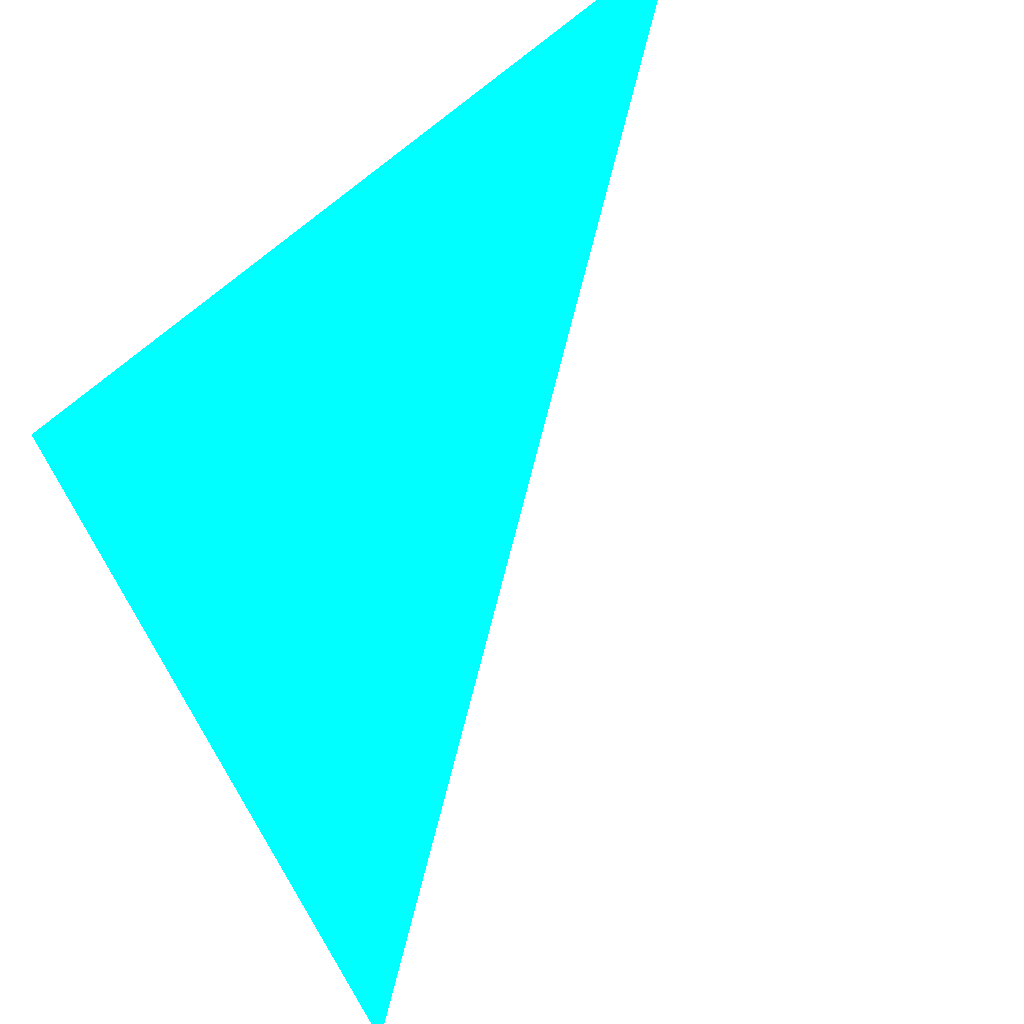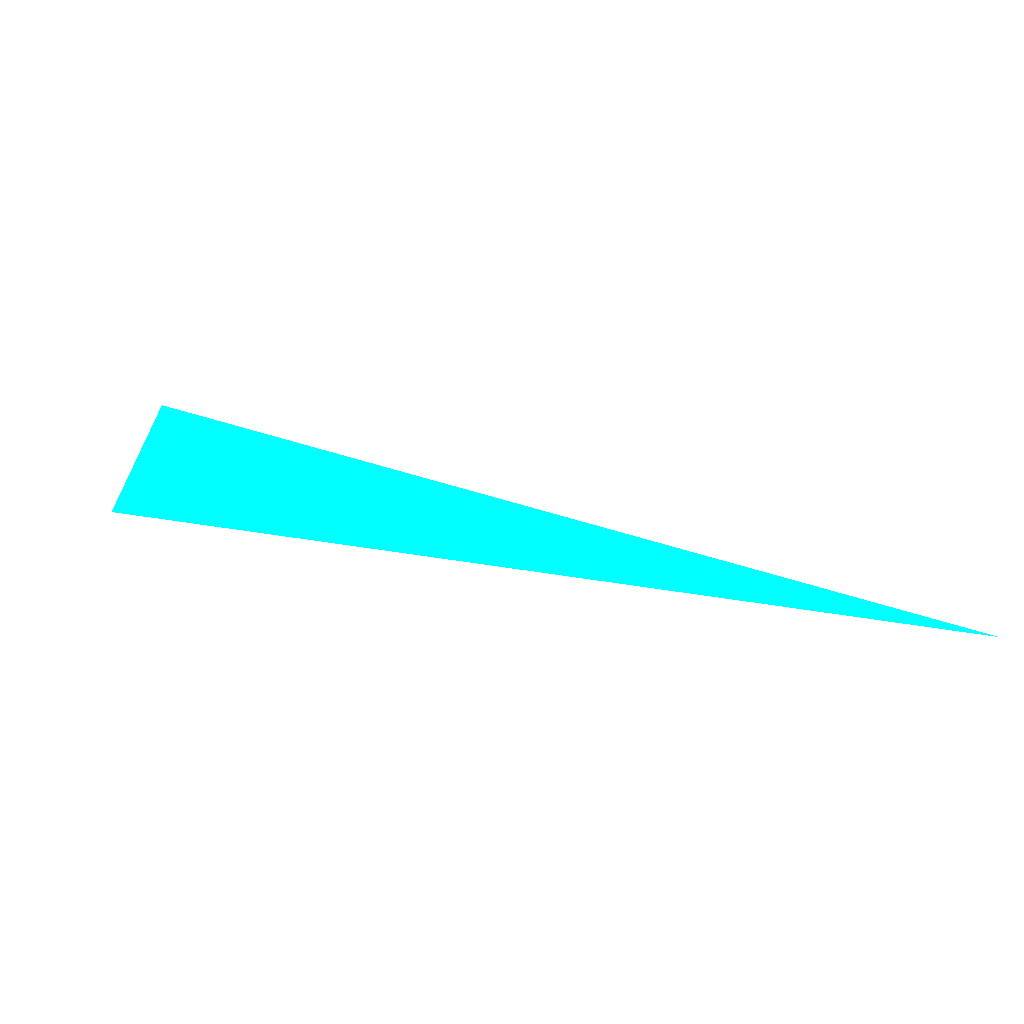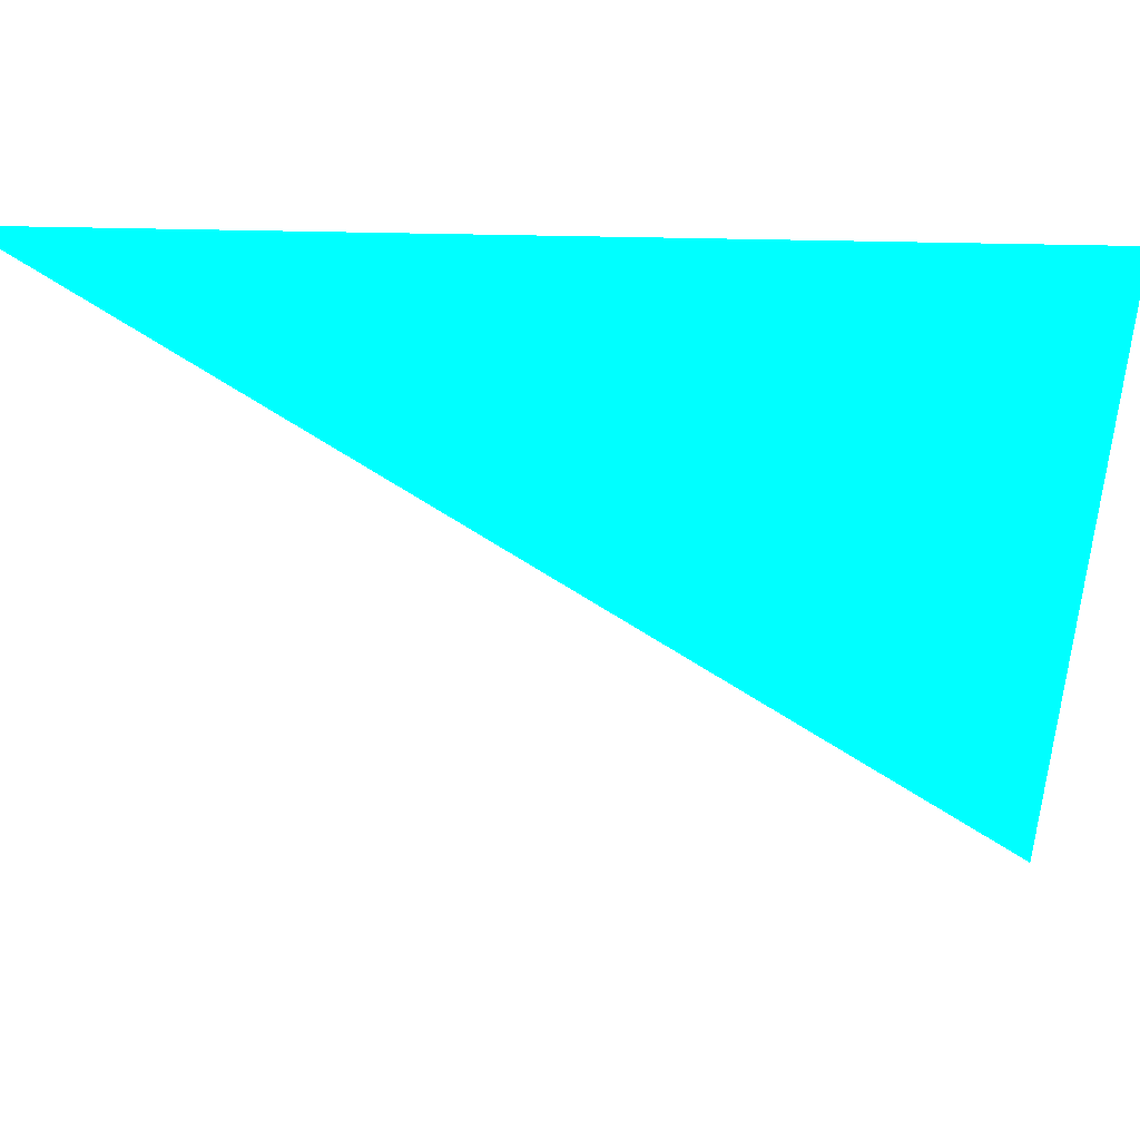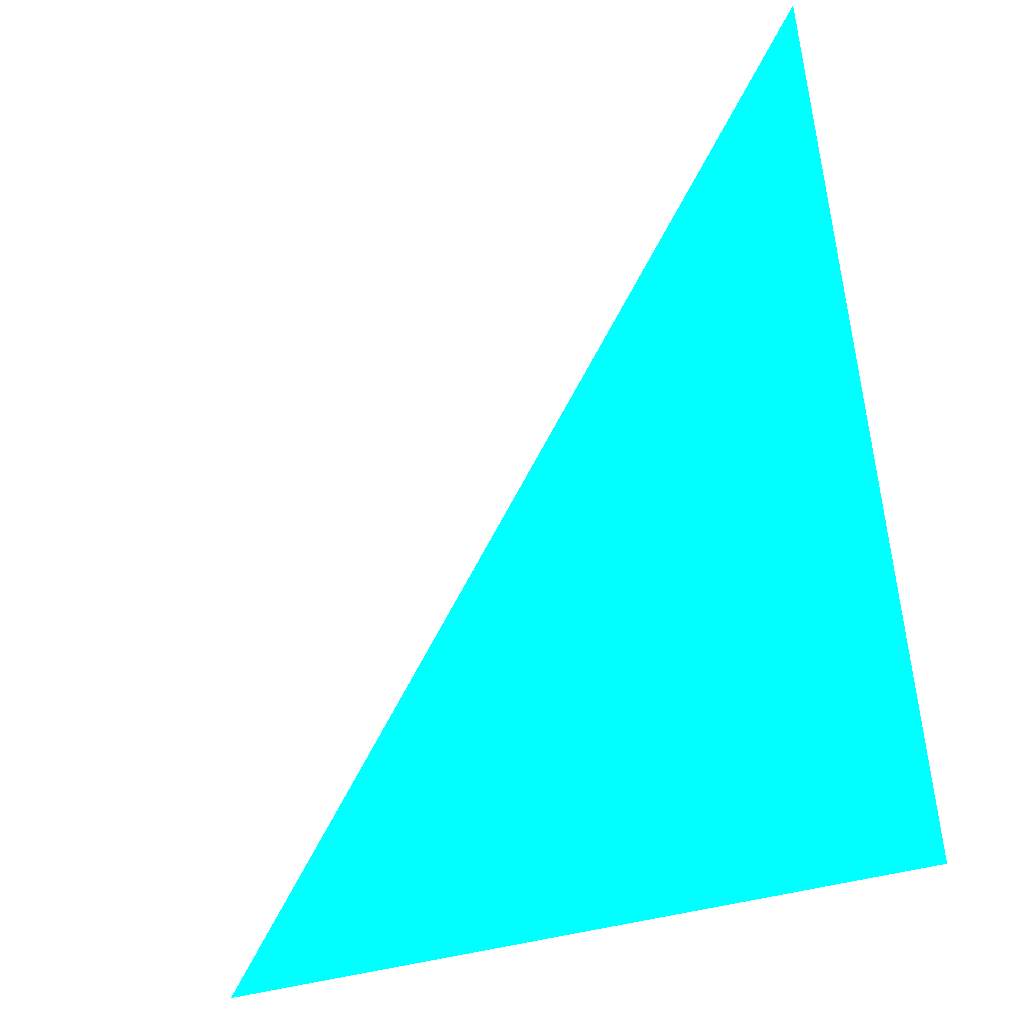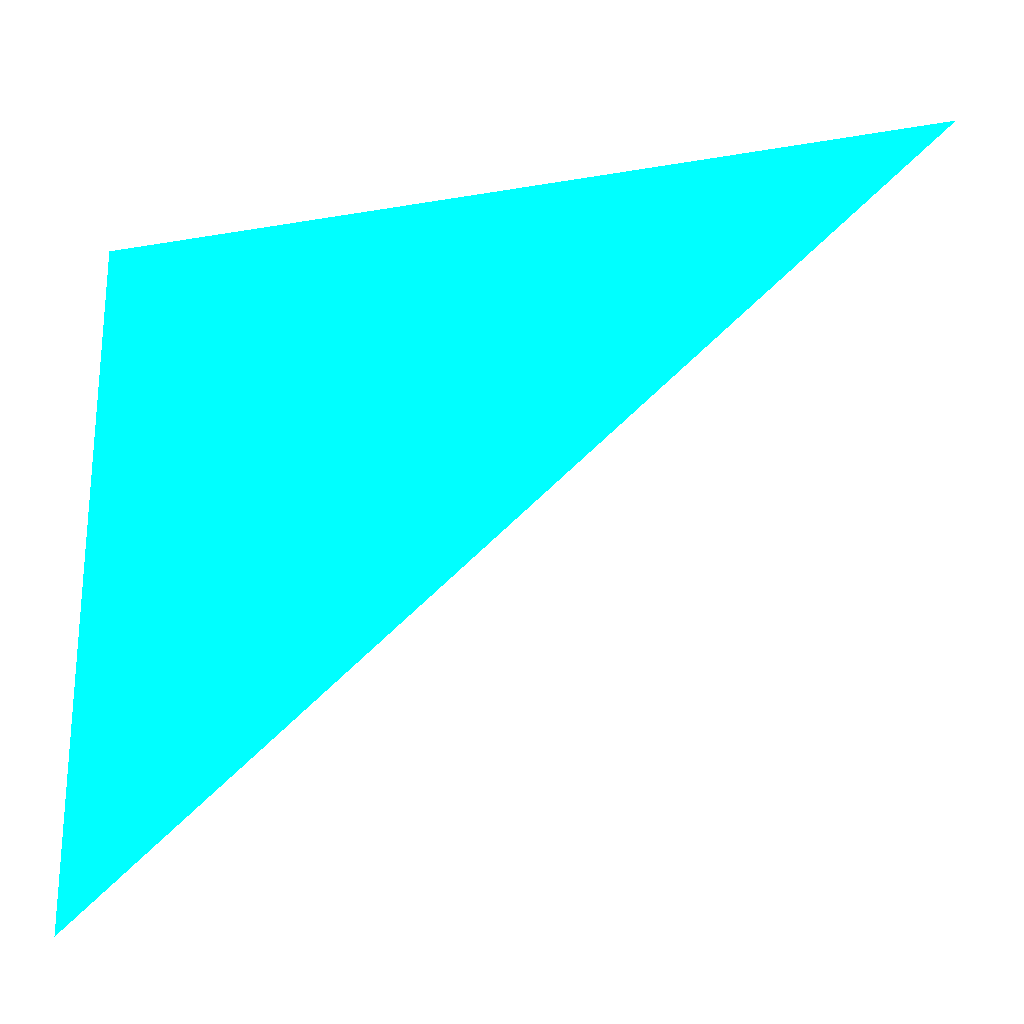
<metadata>
{"format":"obj","ext":"obj","renderer":"f3d","projection":"perspective","resolution":1024,"background":"white","views":[{"elev":74.1,"azim":150.6,"up":"+Y"},{"elev":-17.5,"azim":83.1,"up":"+Y"},{"elev":54.0,"azim":-24.5,"up":"+Z"},{"elev":-58.7,"azim":-78.0,"up":"+Y"},{"elev":-34.6,"azim":165.9,"up":"+Z"}]}
</metadata>
<code>
o geometry_0
v 6.125e+05 5.855e+06 648 0 1 1
v 6.125e+05 5.855e+06 664 0 1 1
v 6.125e+05 5.855e+06 664 0 1 1
f 1 3 2

</code>
